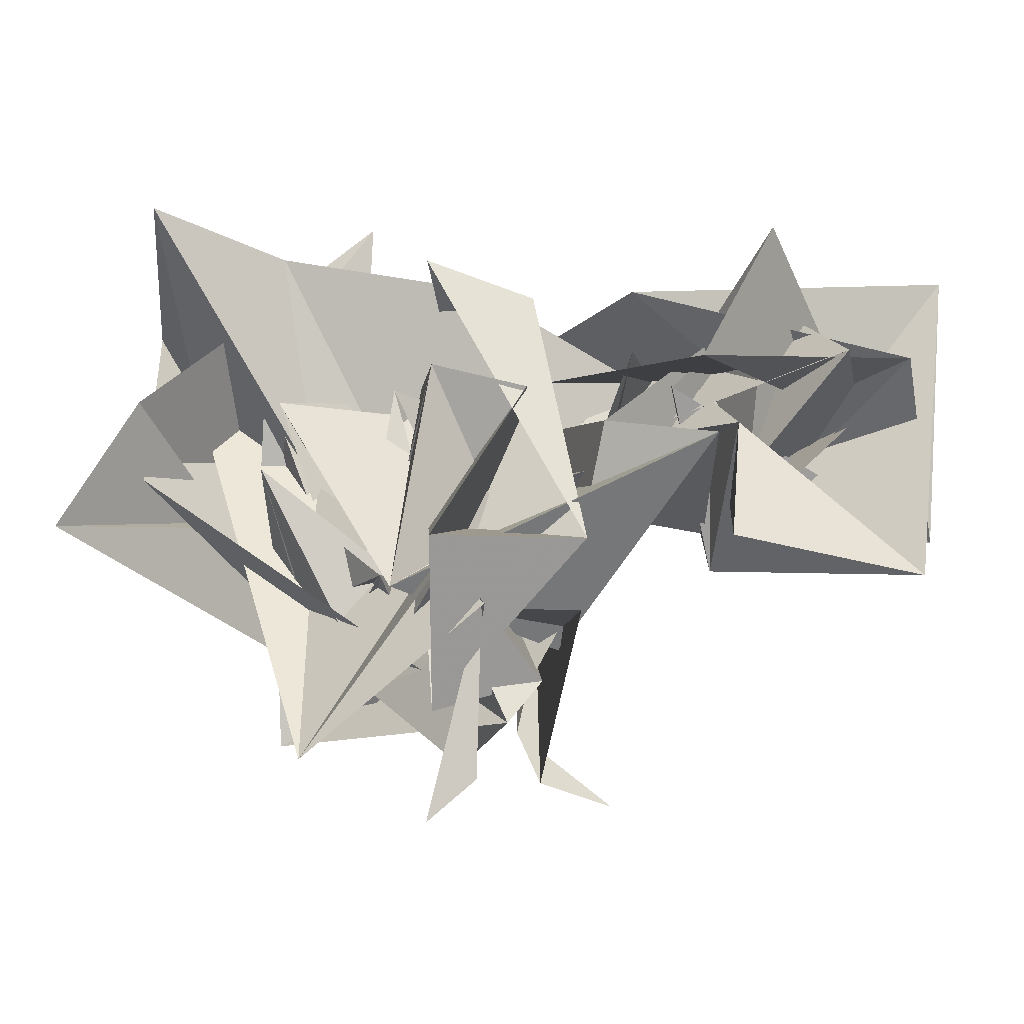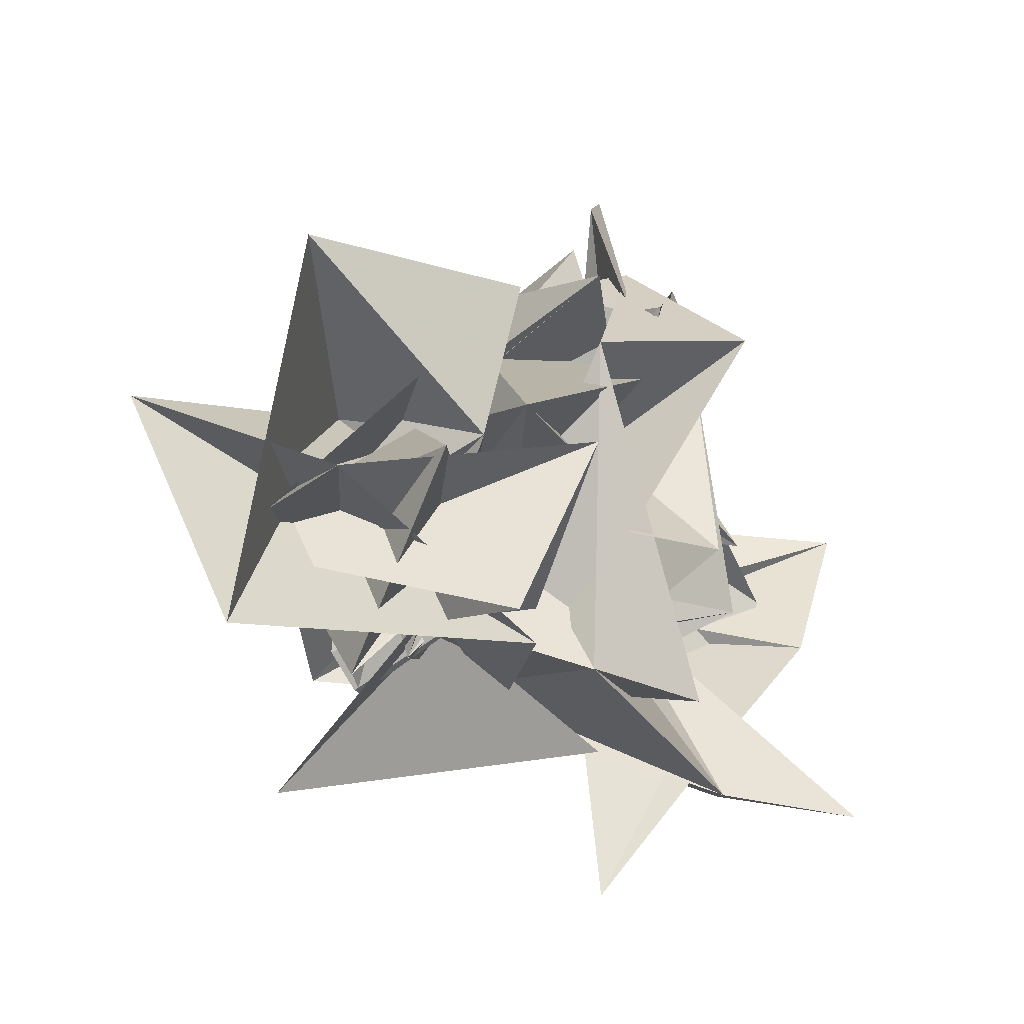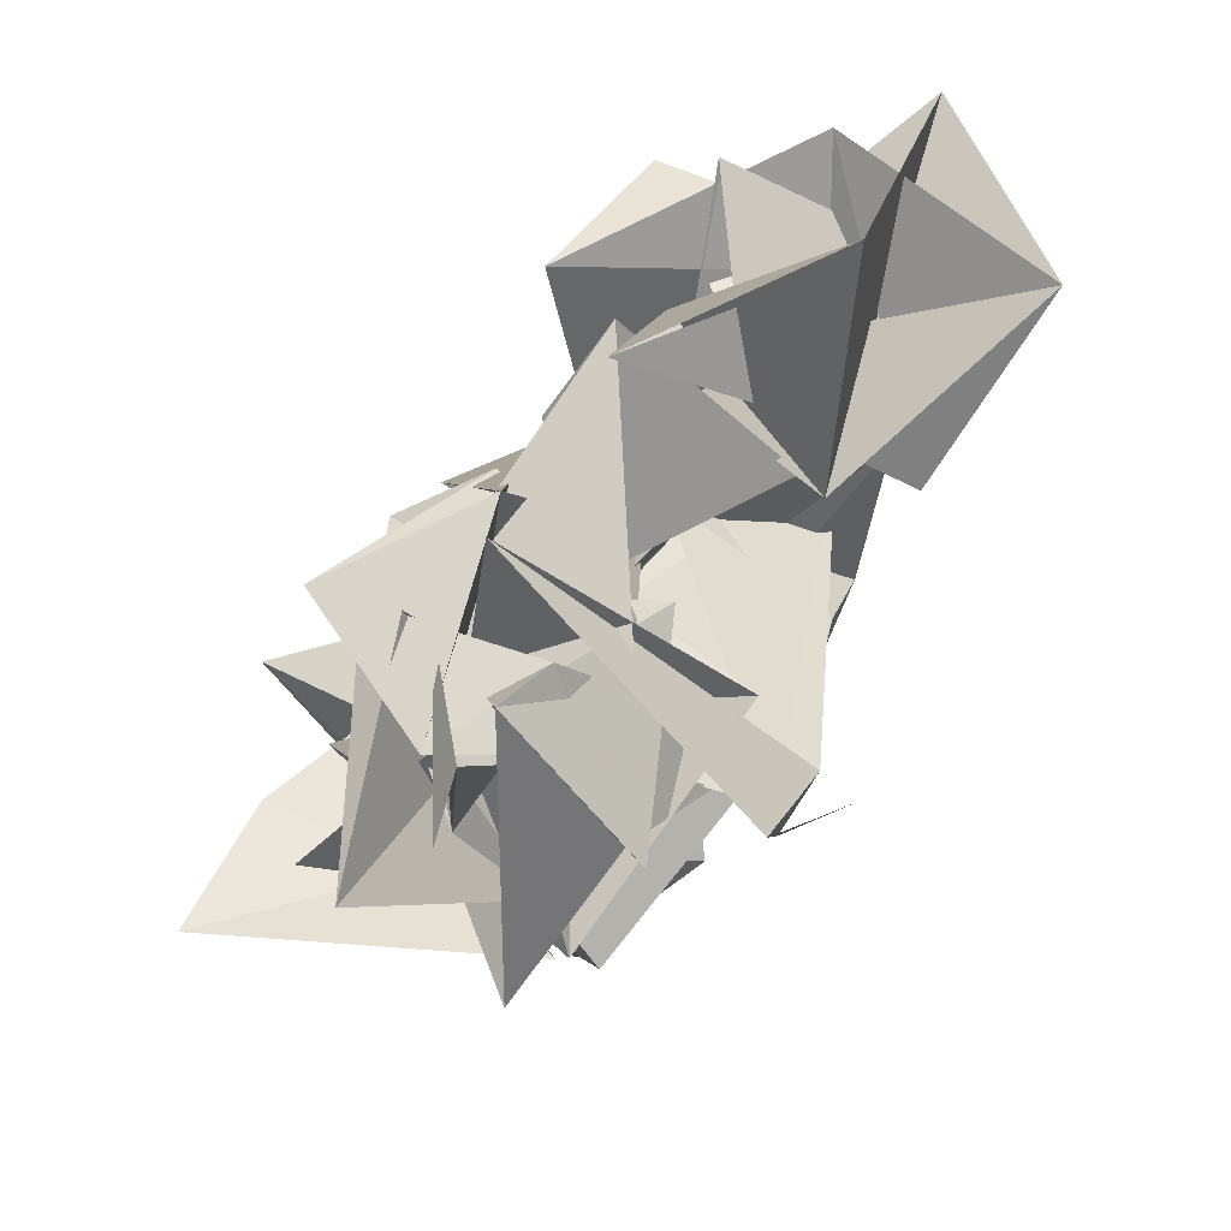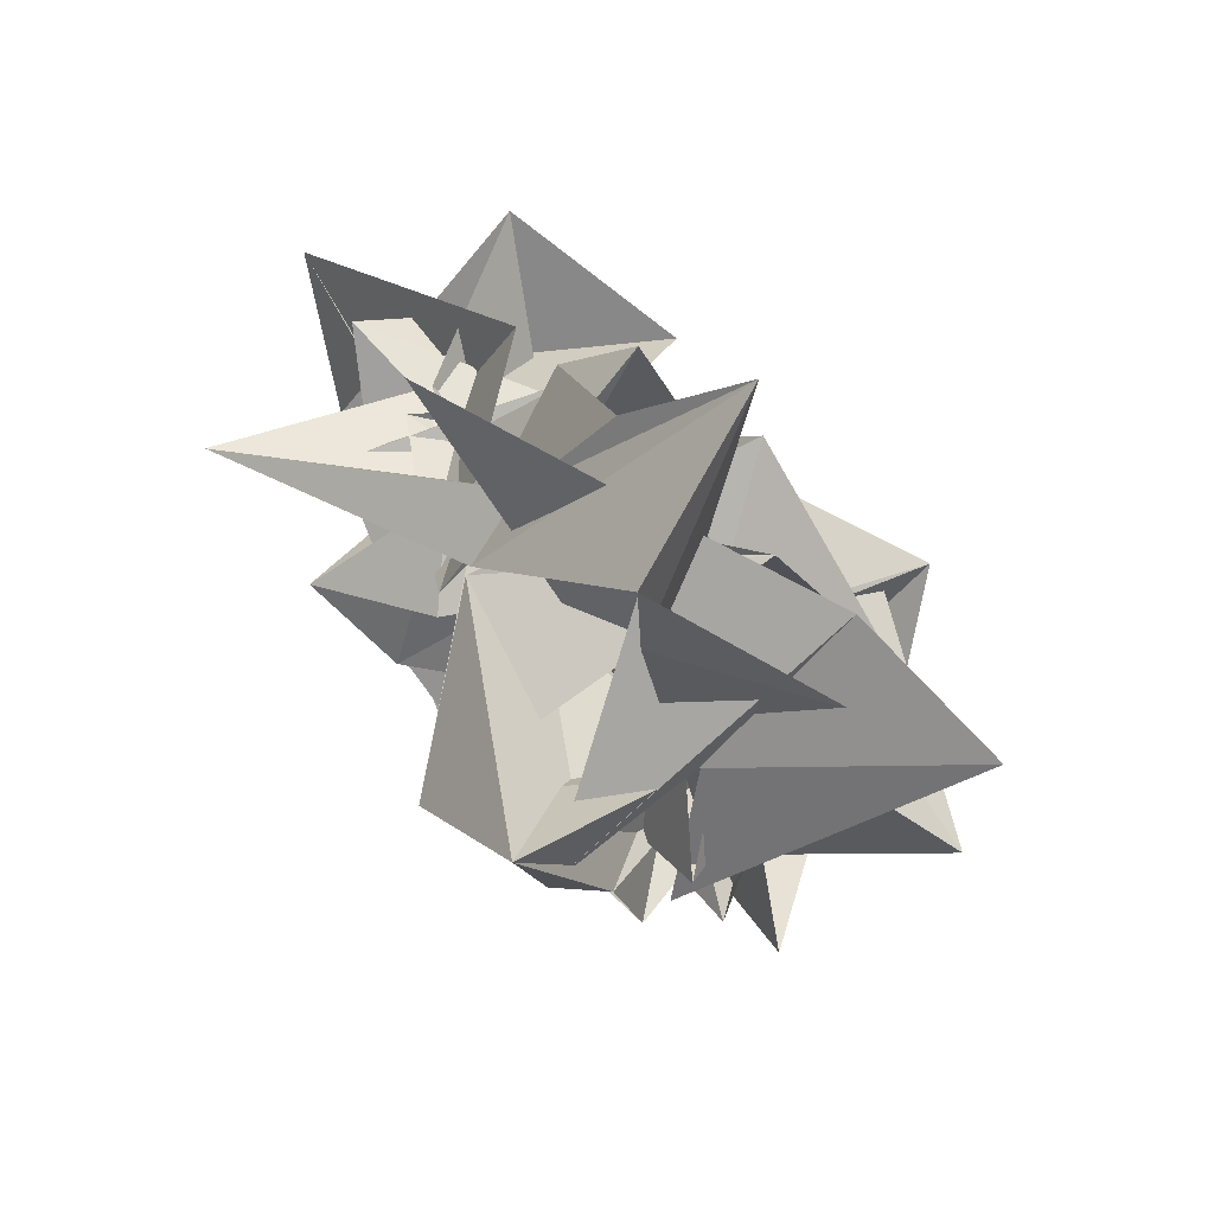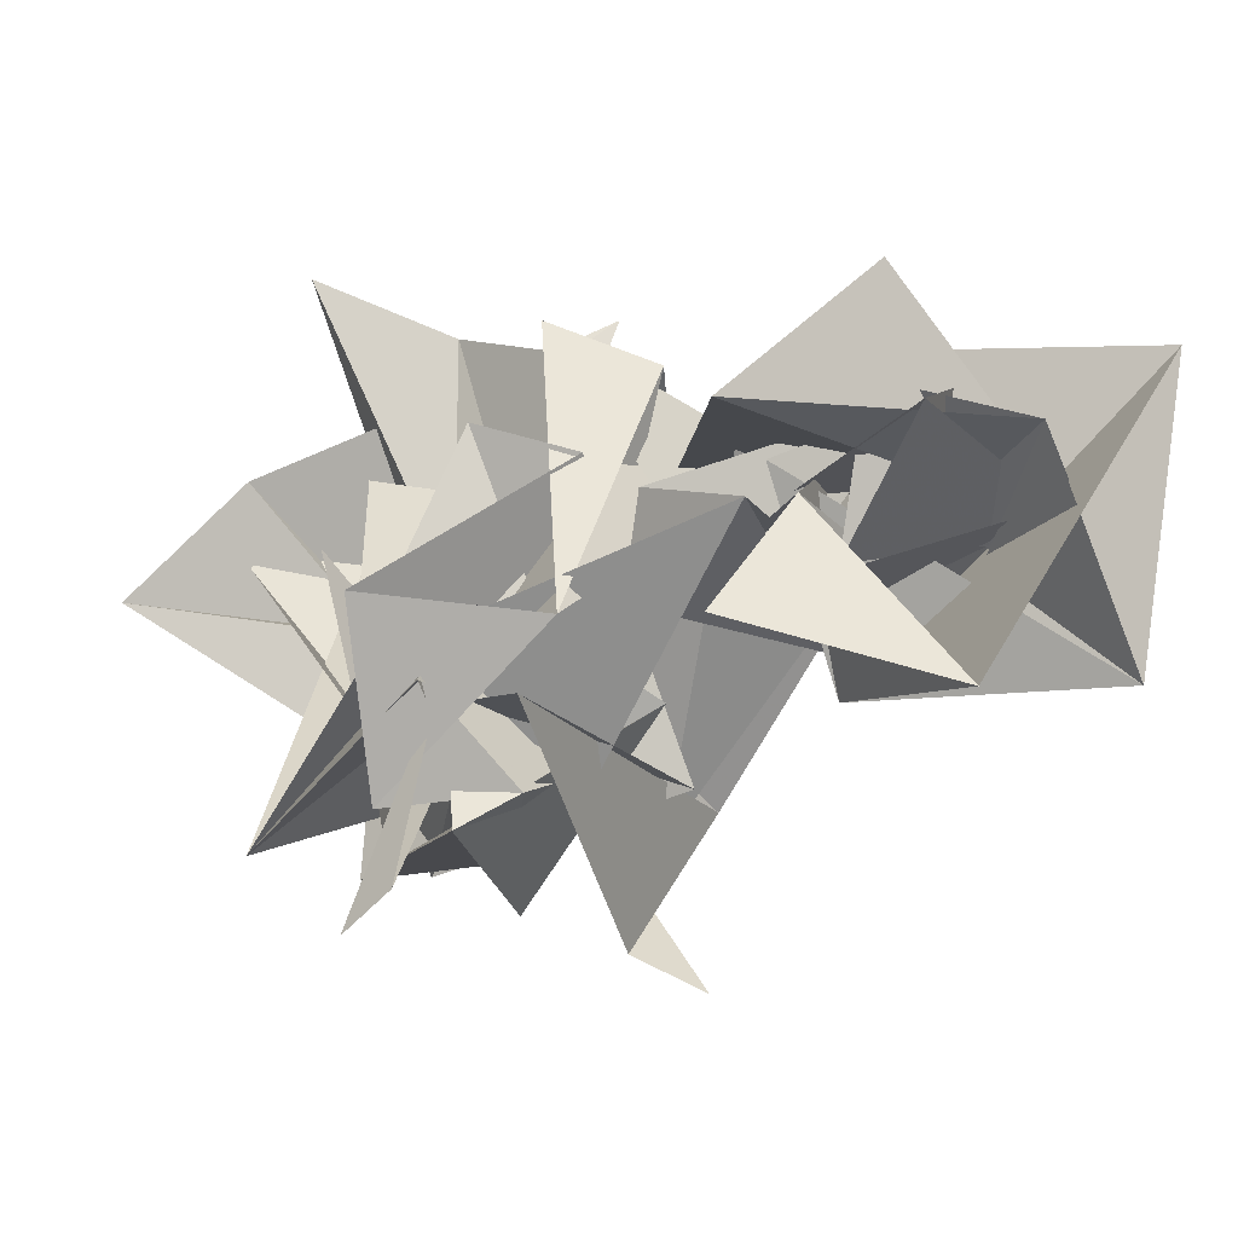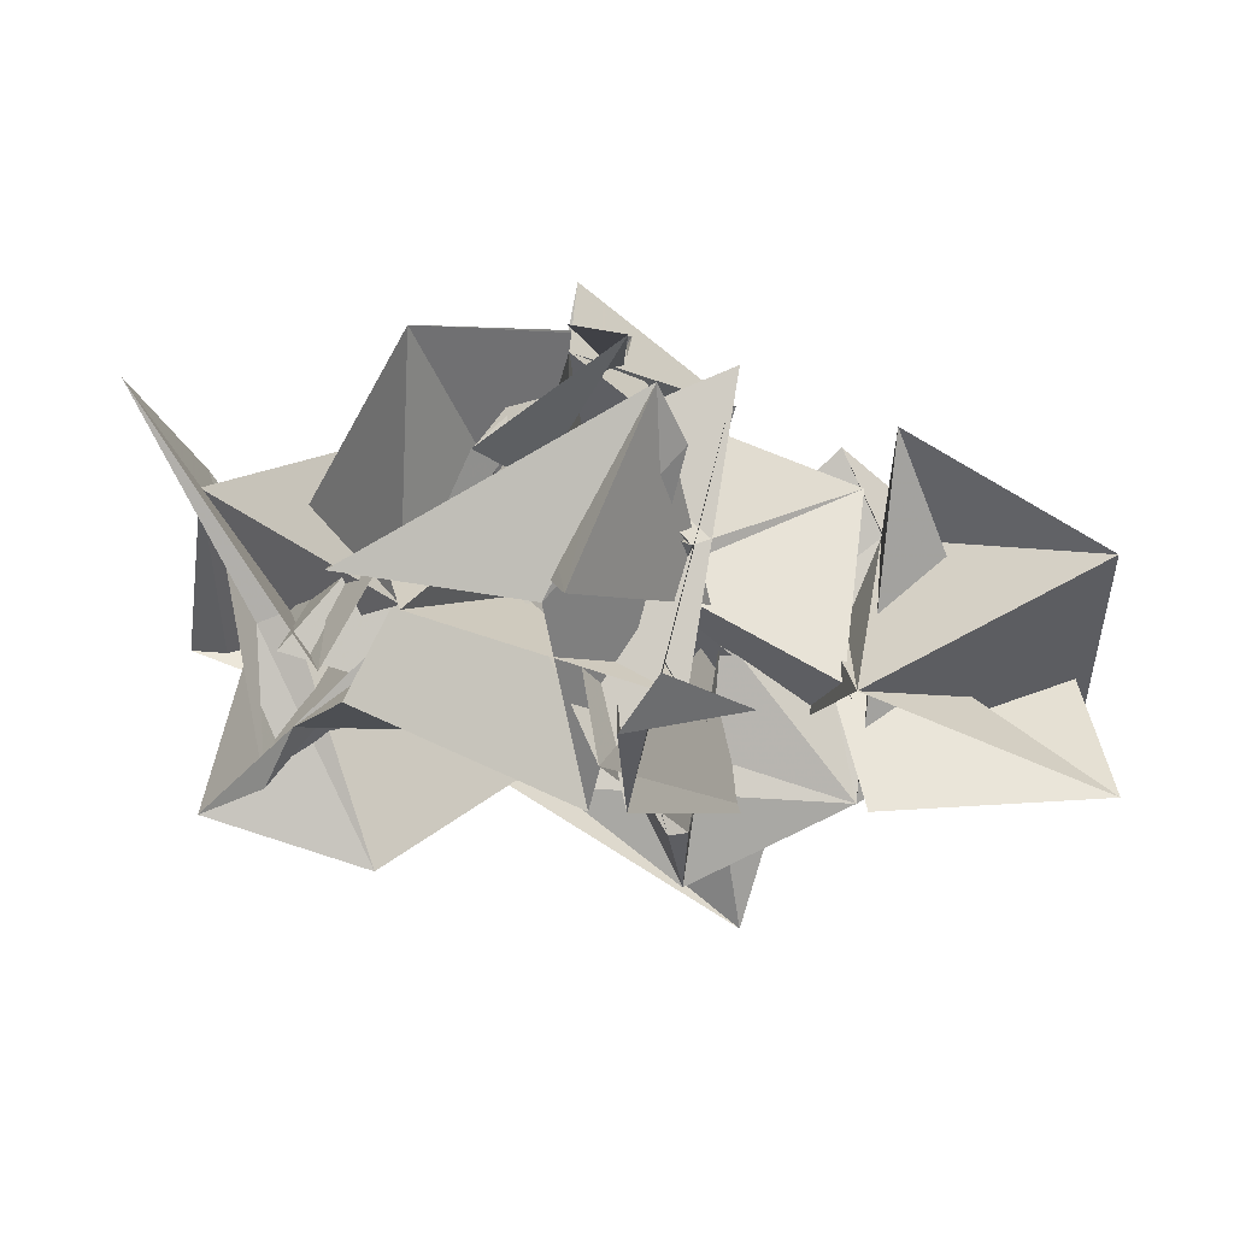
<metadata>
{"format":"obj","ext":"obj","renderer":"f3d","projection":"perspective","resolution":1024,"background":"white","views":[{"elev":10.1,"azim":-47.1,"up":"+Y"},{"elev":42.5,"azim":148.8,"up":"+Z"},{"elev":49.8,"azim":-24.5,"up":"+Z"},{"elev":21.0,"azim":-159.4,"up":"+Y"},{"elev":1.6,"azim":-13.2,"up":"+Y"},{"elev":-76.4,"azim":-55.9,"up":"+Y"}]}
</metadata>
<code>
v  1.974  6.918  -1.553
v  1.512  6.631  -1.447
v  1.463  5.975  -1.456
v  1.43  6.339  -1.337
v  1.357  5.745  -1.243
v  1.877  6.128  -0.7504
v  1.642  6.281  -0.7776
v  1.526  5.882  -0.9865
v  1.475  6.004  -0.8773
v  1.319  5.809  -0.5657
v  1.234  5.717  -0.6363
v  1.505  6.708  -1.514
v  1.547  6.024  -1.191
v  1.902  6.059  -1.133
v  1.333  6.213  -0.8749
v  1.633  5.807  -0.9667
v  1.431  5.91  -0.5791
v  1.624  5.706  -0.9082
v  1.563  6.176  -1.008
v  1.34  6.31  -0.6488
v  1.347  5.938  -0.93
v  1.422  6.18  -0.6486
v  1.159  6.561  -1.49
v  1.676  6.017  -1.642
v  1.598  5.961  -1.512
v  1.588  5.832  -1.378
v  2.063  6.03  -1.16
v  1.569  5.975  -0.601
v  1.485  6.284  -0.8975
v  1.37  6.187  -0.5894
v  1.089  5.84  -0.8822
v  1.509  5.909  -1.2
v  1.355  6.012  -0.7692
v  0.8936  6.309  -1.466
v  1.433  6.239  -1.52
v  1.67  6.149  -1.819
v  1.6  6.101  -1.16
v  1.722  6.607  -0.7904
v  1.243  6.348  -0.6304
v  1.301  5.943  -0.6827
v  1.758  6.015  -1.015
v  1.568  6.334  -1.331
v  1.487  6.518  -1.675
v  1.163  6.379  -1.485
v  1.526  5.9  -1.397
v  1.447  6.231  -1.448
v  1.951  6.111  -1.59
v  1.942  6.49  -1.375
v  1.519  6.667  -0.8942
v  1.534  6.294  -0.9232
v  1.612  6.306  -0.5091
v  1.923  6.784  -0.9544
v  1.605  6.866  -1.477
v  1.307  6.999  -1.604
v  1.459  6.661  -1.772
v  1.274  6.423  -1.2
v  1.327  6.04  -0.968
v  2.032  6.447  -1.15
v  1.38  6.56  -1.253
v  1.282  6.208  -0.7911
v  1.734  6  -0.703
v  1.969  6.464  -0.9312
v  1.705  6.88  -1.092
v  2.04  6.408  -1.281
v  1.828  6.673  -1.382
v  1.915  6.523  -1.412
v  1.493  5.755  -1.176
v  1.502  6.089  -0.7978
v  1.599  6.581  -1.096
v  1.652  6.202  -0.8816
v  2.154  6.429  -0.776
v  1.934  6.518  -0.3982
v  1.79  6.538  -0.6139
v  1.976  6.407  -0.8694
v  2.317  6.486  -0.7948
v  2.147  6.51  -0.9281
v  2.605  6.593  -1.143
v  1.965  5.95  -0.8702
v  1.798  6.428  -0.9149
v  1.608  6.122  -1.03
v  2.225  6.16  -1.082
v  2.075  6.562  -1.155
v  1.725  6.338  -0.8872
v  2.177  6.222  -0.6318
v  2.487  6.751  -0.6973
v  2.222  6.69  -0.252
v  2.131  6.396  -0.4649
v  2.282  6.647  -0.7521
v  1.528  6.167  -0.4503
v  1.444  6.125  -0.8424
v  1.951  5.831  -1.058
v  2.251  6.19  -1.05
v  2.382  6.334  -1.148
v  2.058  6.345  -1.249
v  2.289  6.62  -0.8713
v  2.036  6.591  -0.618
v  2.407  6.169  -0.7303
v  2.639  6.453  -0.5063
v  2.22  6.96  -0.4724
v  1.824  5.635  -0.8378
v  2.069  5.883  -1.075
v  2.398  6.475  -0.9234
v  2.014  6.669  -0.7216
v  1.991  6.386  -0.7912
v  2.425  6.313  -0.7557
v  2.042  6.526  -0.4262
v  2.179  6.132  -0.6114
v  2.662  6.175  -0.3044
v  2.44  6.655  -0.2306
v  1.871  6.696  -0.3959
v  1.958  5.57  -0.7292
v  1.894  5.72  -0.9787
v  1.89  6.436  -0.9717
v  2.384  6.548  -0.9843
v  2.37  6.553  -0.9985
v  2.512  6.496  -0.4172
v  1.824  6.315  -0.2687
v  2.249  6.191  -0.04931
v  2.761  6.8  -0.3662
v  2.081  6.8  -0.7802
v  1.996  6.507  -1.287
f 1 2 13
f 1 13 12
f 2 3 14
f 2 14 13
f 3 4 15
f 3 15 14
f 4 5 16
f 4 16 15
f 5 6 17
f 5 17 16
f 6 7 18
f 6 18 17
f 7 8 19
f 7 19 18
f 8 9 20
f 8 20 19
f 9 10 21
f 9 21 20
f 10 11 22
f 10 22 21
f 12 13 24
f 12 24 23
f 13 14 25
f 13 25 24
f 14 15 26
f 14 26 25
f 15 16 27
f 15 27 26
f 16 17 28
f 16 28 27
f 17 18 29
f 17 29 28
f 18 19 30
f 18 30 29
f 19 20 31
f 19 31 30
f 20 21 32
f 20 32 31
f 21 22 33
f 21 33 32
f 23 24 35
f 23 35 34
f 24 25 36
f 24 36 35
f 25 26 37
f 25 37 36
f 26 27 38
f 26 38 37
f 27 28 39
f 27 39 38
f 28 29 40
f 28 40 39
f 29 30 41
f 29 41 40
f 30 31 42
f 30 42 41
f 31 32 43
f 31 43 42
f 32 33 44
f 32 44 43
f 34 35 46
f 34 46 45
f 35 36 47
f 35 47 46
f 36 37 48
f 36 48 47
f 37 38 49
f 37 49 48
f 38 39 50
f 38 50 49
f 39 40 51
f 39 51 50
f 40 41 52
f 40 52 51
f 41 42 53
f 41 53 52
f 42 43 54
f 42 54 53
f 43 44 55
f 43 55 54
f 45 46 57
f 45 57 56
f 46 47 58
f 46 58 57
f 47 48 59
f 47 59 58
f 48 49 60
f 48 60 59
f 49 50 61
f 49 61 60
f 50 51 62
f 50 62 61
f 51 52 63
f 51 63 62
f 52 53 64
f 52 64 63
f 53 54 65
f 53 65 64
f 54 55 66
f 54 66 65
f 56 57 68
f 56 68 67
f 57 58 69
f 57 69 68
f 58 59 70
f 58 70 69
f 59 60 71
f 59 71 70
f 60 61 72
f 60 72 71
f 61 62 73
f 61 73 72
f 62 63 74
f 62 74 73
f 63 64 75
f 63 75 74
f 64 65 76
f 64 76 75
f 65 66 77
f 65 77 76
f 67 68 79
f 67 79 78
f 68 69 80
f 68 80 79
f 69 70 81
f 69 81 80
f 70 71 82
f 70 82 81
f 71 72 83
f 71 83 82
f 72 73 84
f 72 84 83
f 73 74 85
f 73 85 84
f 74 75 86
f 74 86 85
f 75 76 87
f 75 87 86
f 76 77 88
f 76 88 87
f 78 79 90
f 78 90 89
f 79 80 91
f 79 91 90
f 80 81 92
f 80 92 91
f 81 82 93
f 81 93 92
f 82 83 94
f 82 94 93
f 83 84 95
f 83 95 94
f 84 85 96
f 84 96 95
f 85 86 97
f 85 97 96
f 86 87 98
f 86 98 97
f 87 88 99
f 87 99 98
f 89 90 101
f 89 101 100
f 90 91 102
f 90 102 101
f 91 92 103
f 91 103 102
f 92 93 104
f 92 104 103
f 93 94 105
f 93 105 104
f 94 95 106
f 94 106 105
f 95 96 107
f 95 107 106
f 96 97 108
f 96 108 107
f 97 98 109
f 97 109 108
f 98 99 110
f 98 110 109
f 100 101 112
f 100 112 111
f 101 102 113
f 101 113 112
f 102 103 114
f 102 114 113
f 103 104 115
f 103 115 114
f 104 105 116
f 104 116 115
f 105 106 117
f 105 117 116
f 106 107 118
f 106 118 117
f 107 108 119
f 107 119 118
f 108 109 120
f 108 120 119
f 109 110 121
f 109 121 120

</code>
